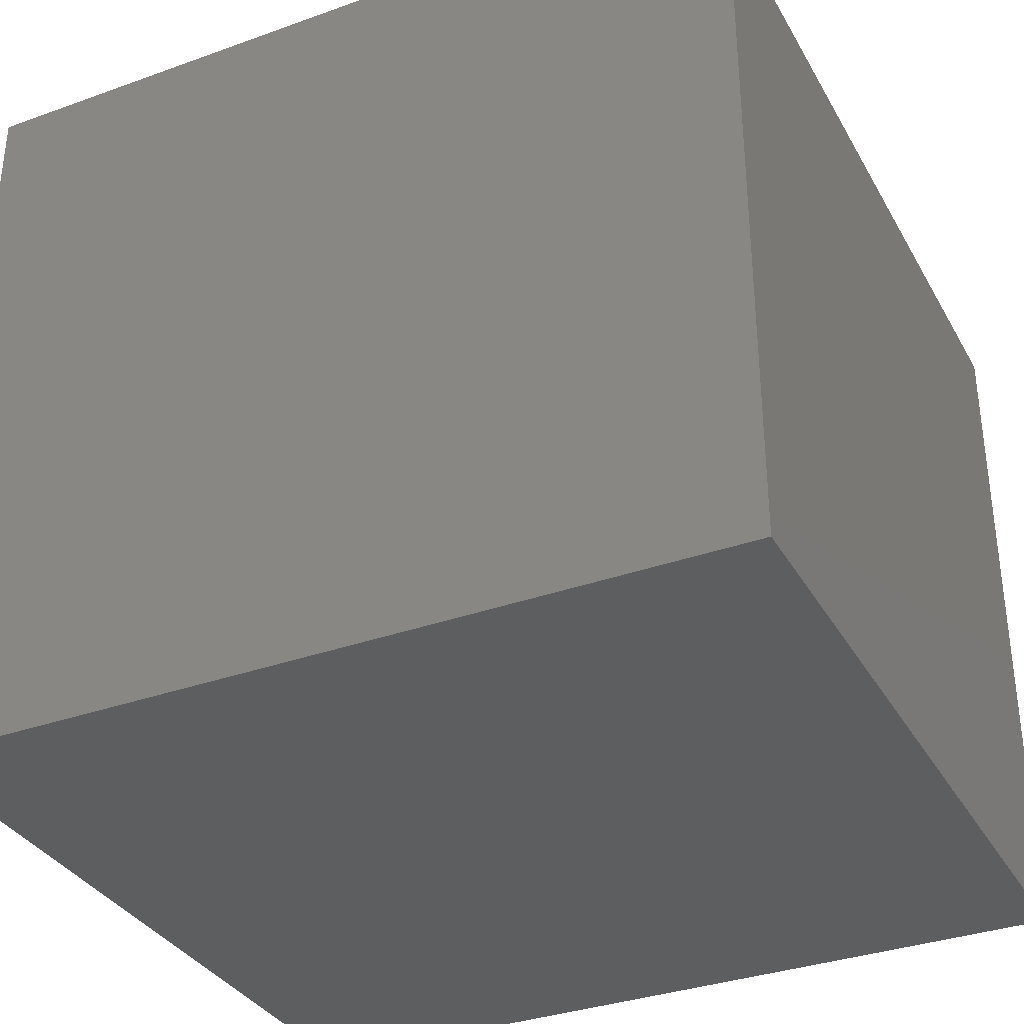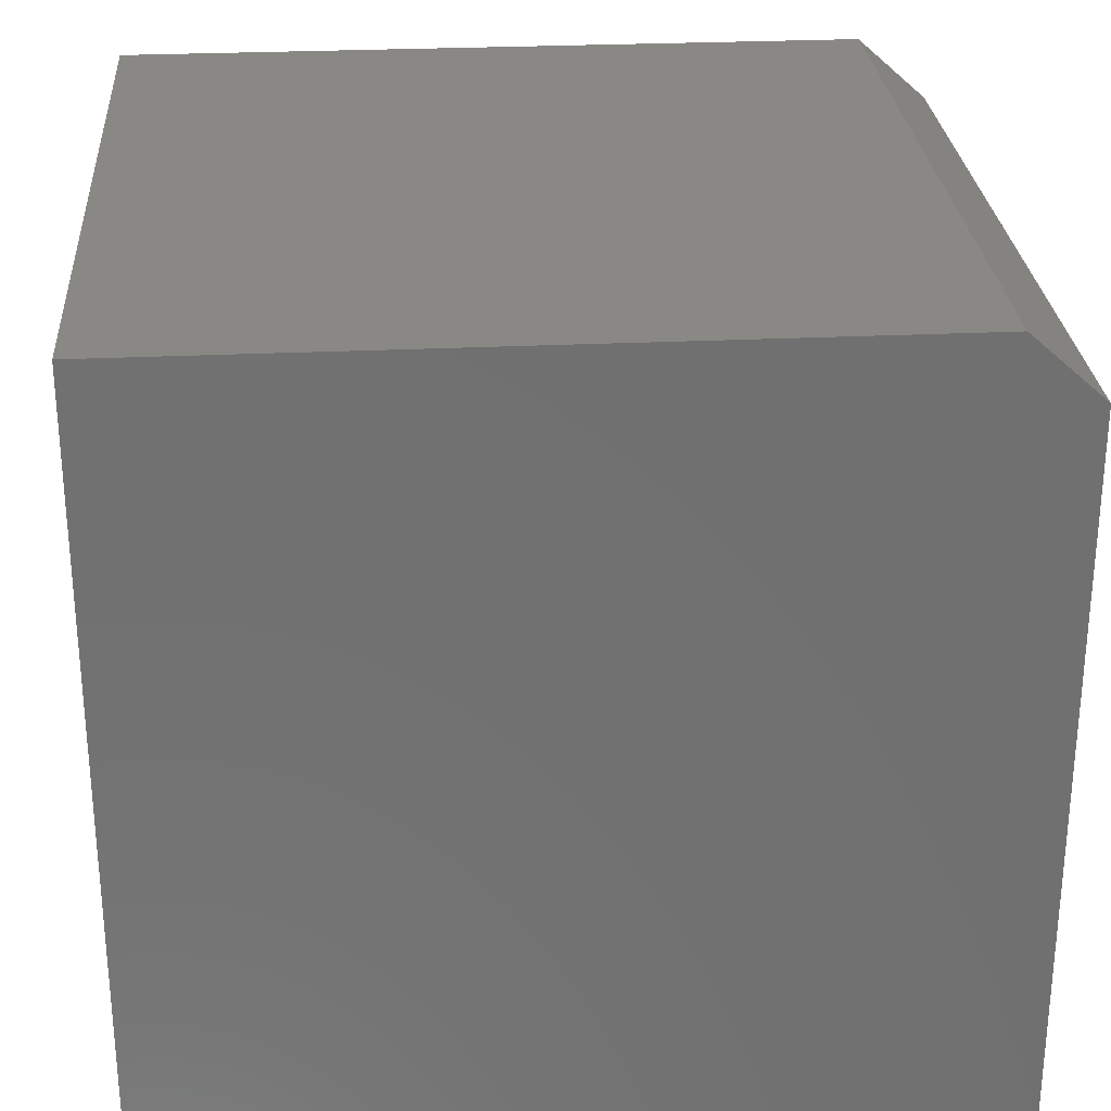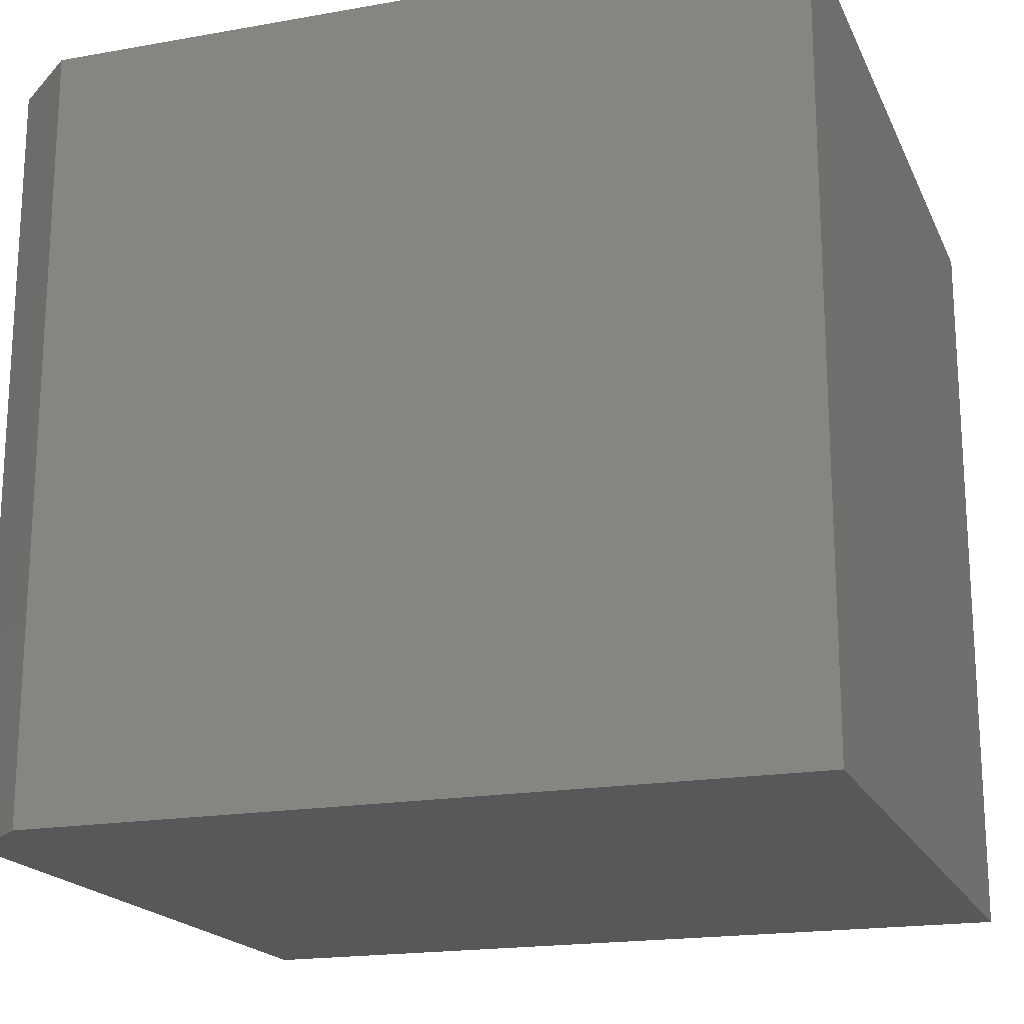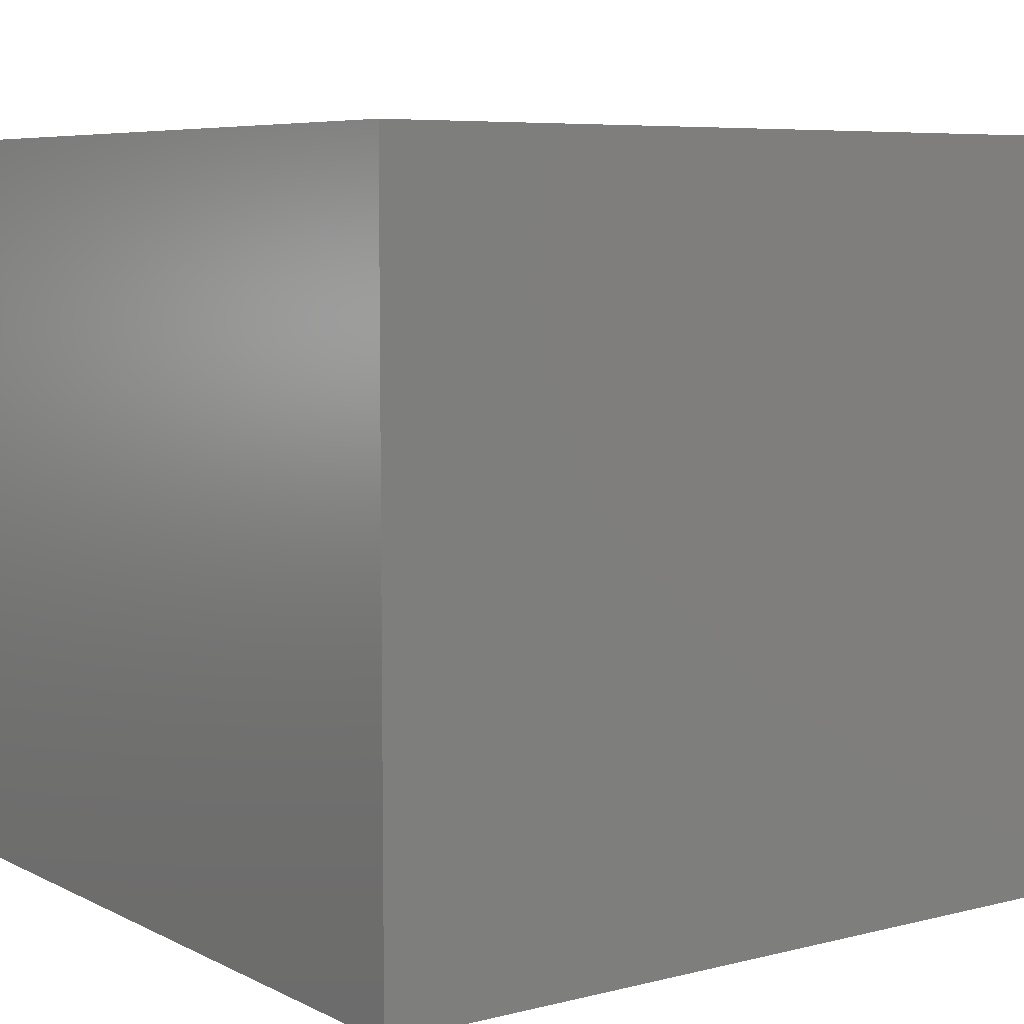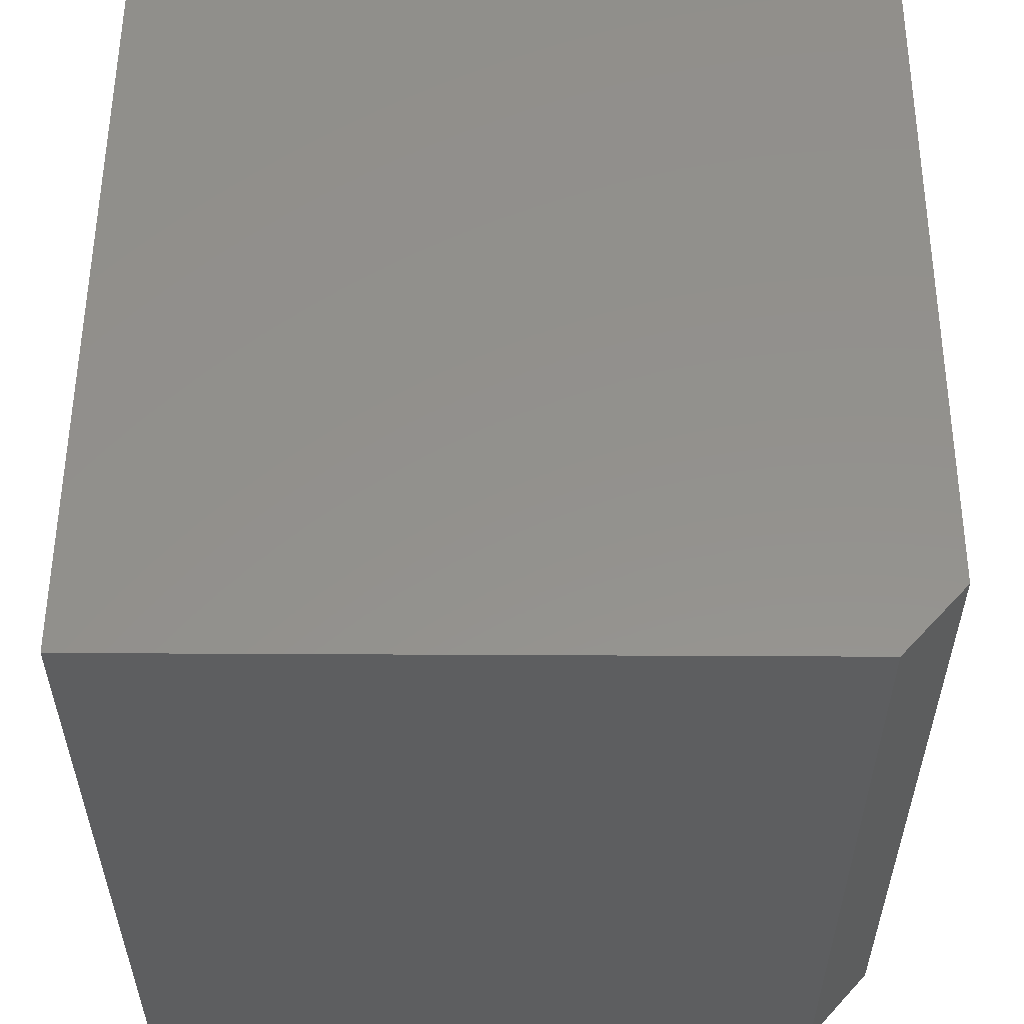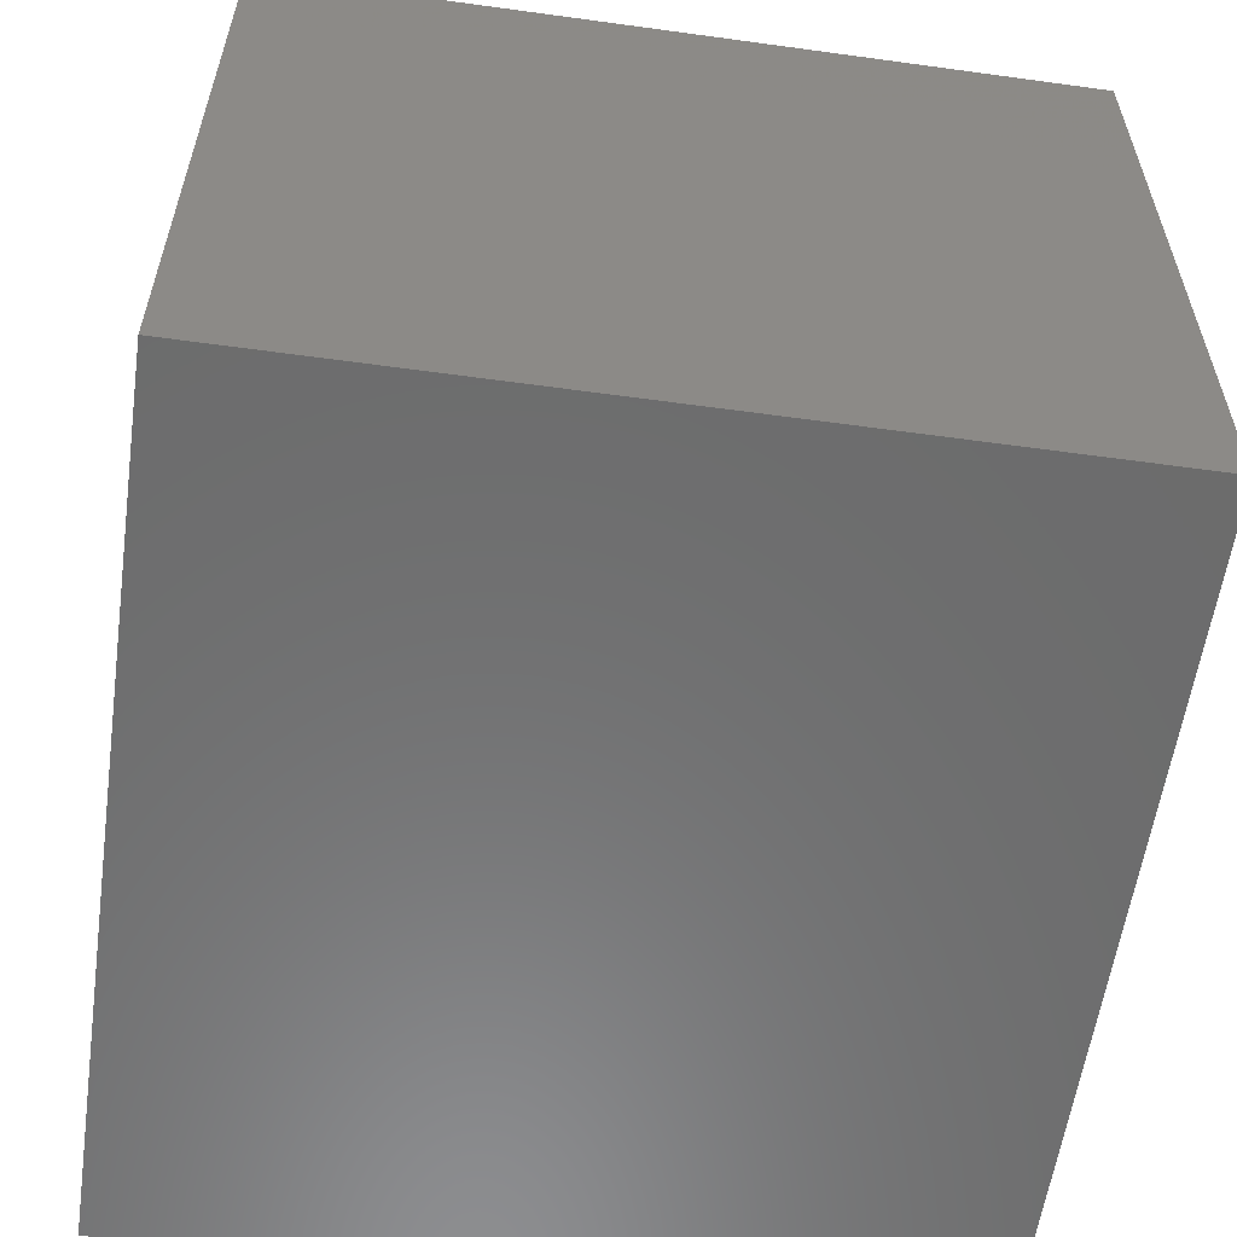
<metadata>
{"format":"stl","ext":"stl","renderer":"f3d","projection":"perspective","resolution":1024,"background":"white","views":[{"elev":-34.4,"azim":-154.2,"up":"+Z"},{"elev":27.5,"azim":175.8,"up":"+Z"},{"elev":-18.7,"azim":18.8,"up":"+Y"},{"elev":6.7,"azim":144.1,"up":"+Z"},{"elev":55.1,"azim":-89.7,"up":"+Y"},{"elev":-58.3,"azim":-98.1,"up":"+Z"}]}
</metadata>
<code>
# stl→obj: 10 verts, 16 faces
v -0.3047 -0.1875 0.75
v 0.4297 -0.1875 0.75
v -0.3047 0.5664 0.75
v 0.4297 0.5664 0.75
v -0.375 0.5664 0.6875
v -0.375 0.5664 0
v -0.375 -0.1875 0.6875
v -0.375 -0.1875 0
v 0.4297 0.5664 0
v 0.4297 -0.1875 0
f 1 2 3
f 3 2 4
f 5 6 7
f 7 6 8
f 4 9 3
f 3 9 6
f 3 6 5
f 10 2 8
f 8 2 1
f 8 1 7
f 1 3 7
f 7 3 5
f 8 6 10
f 10 6 9
f 2 10 4
f 4 10 9

</code>
